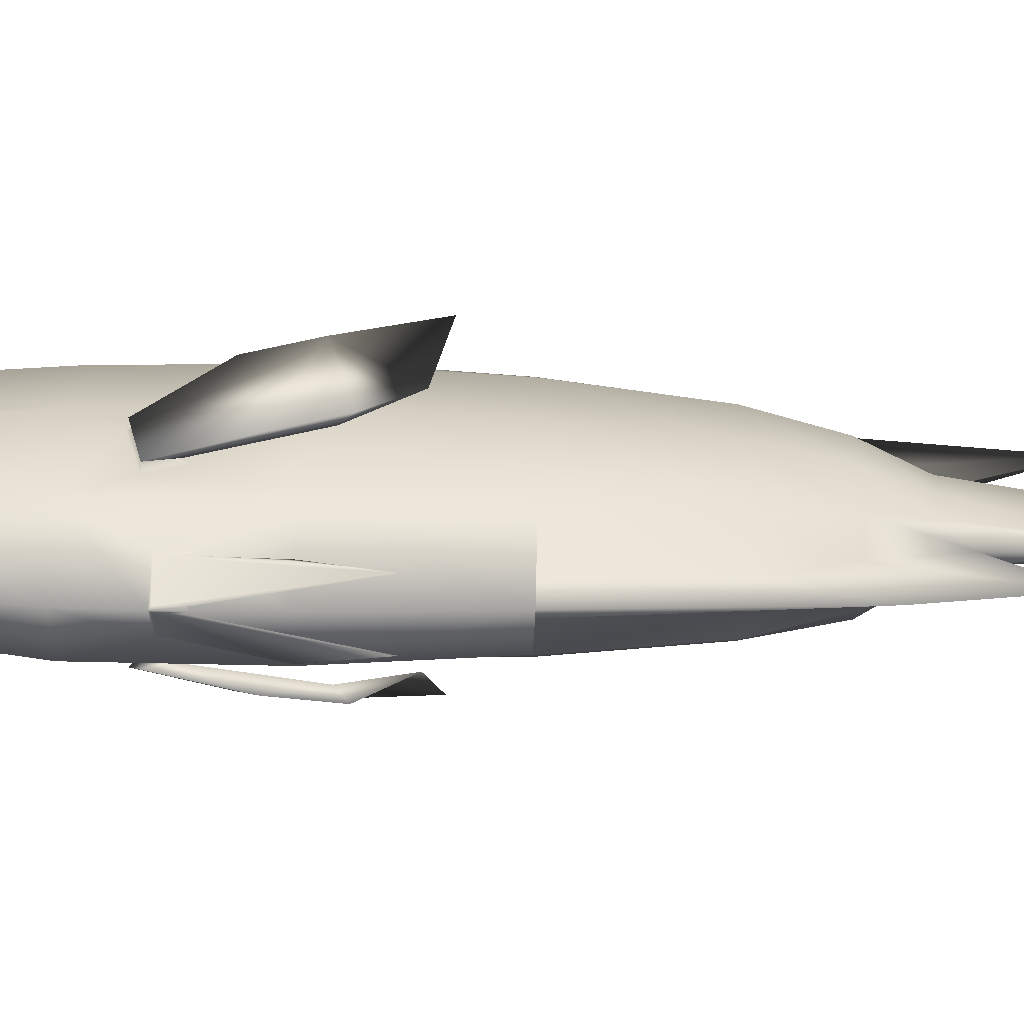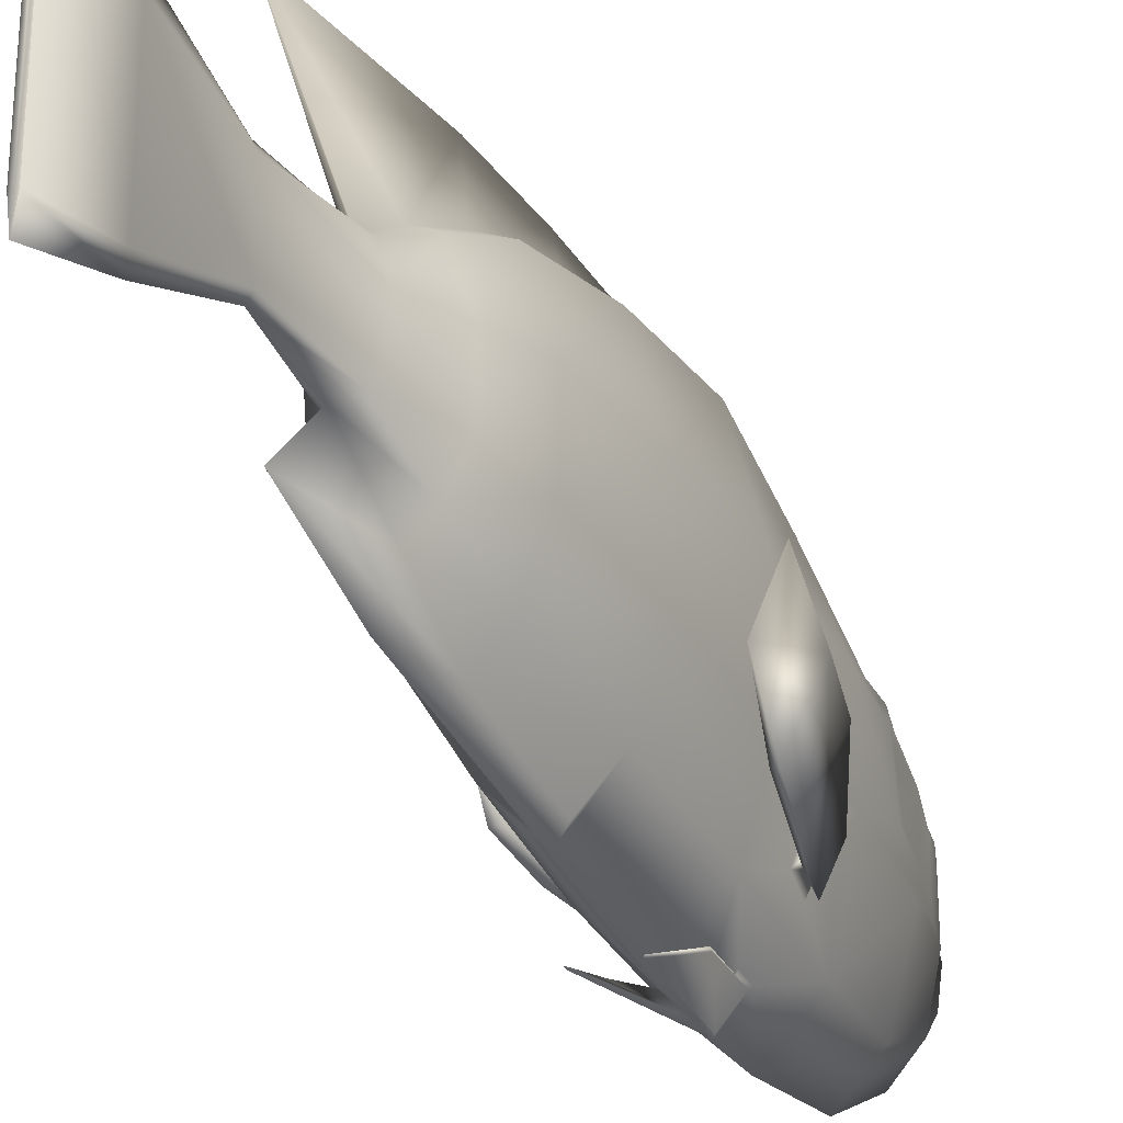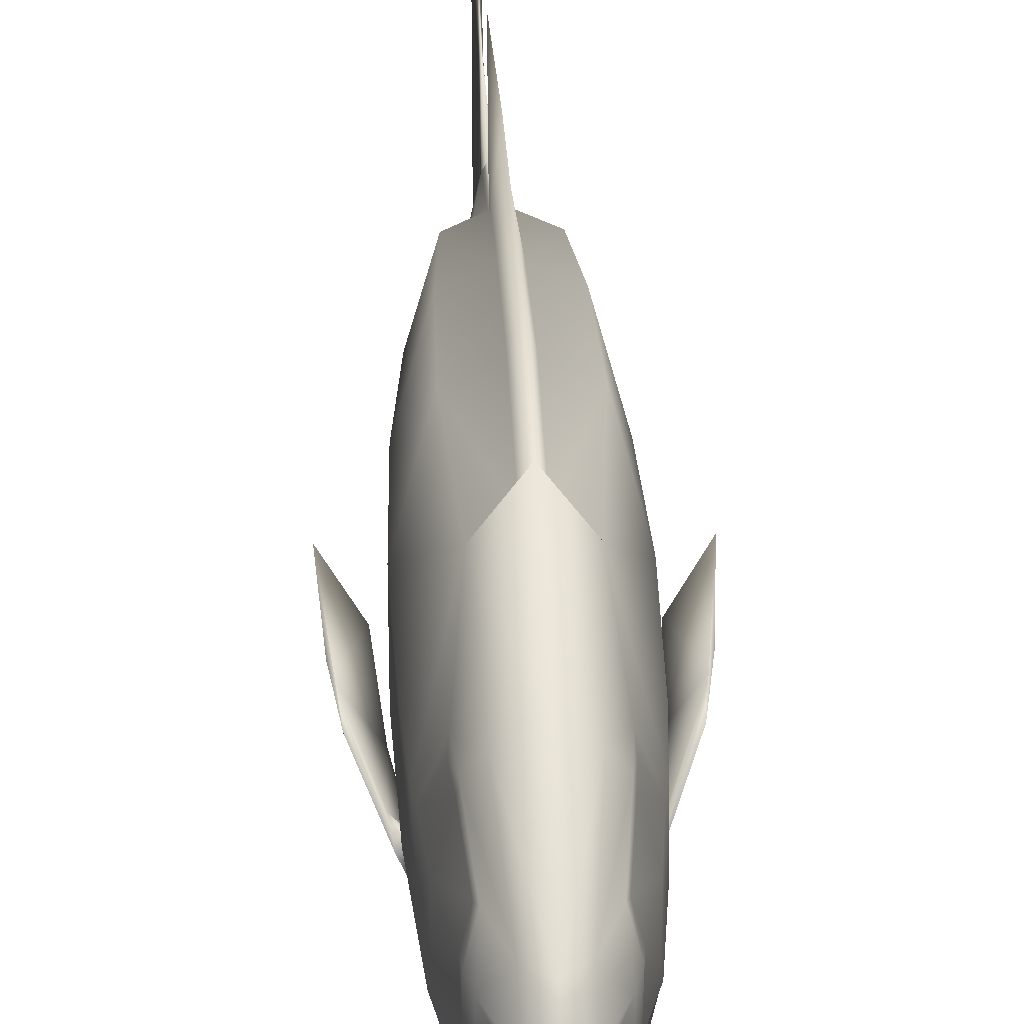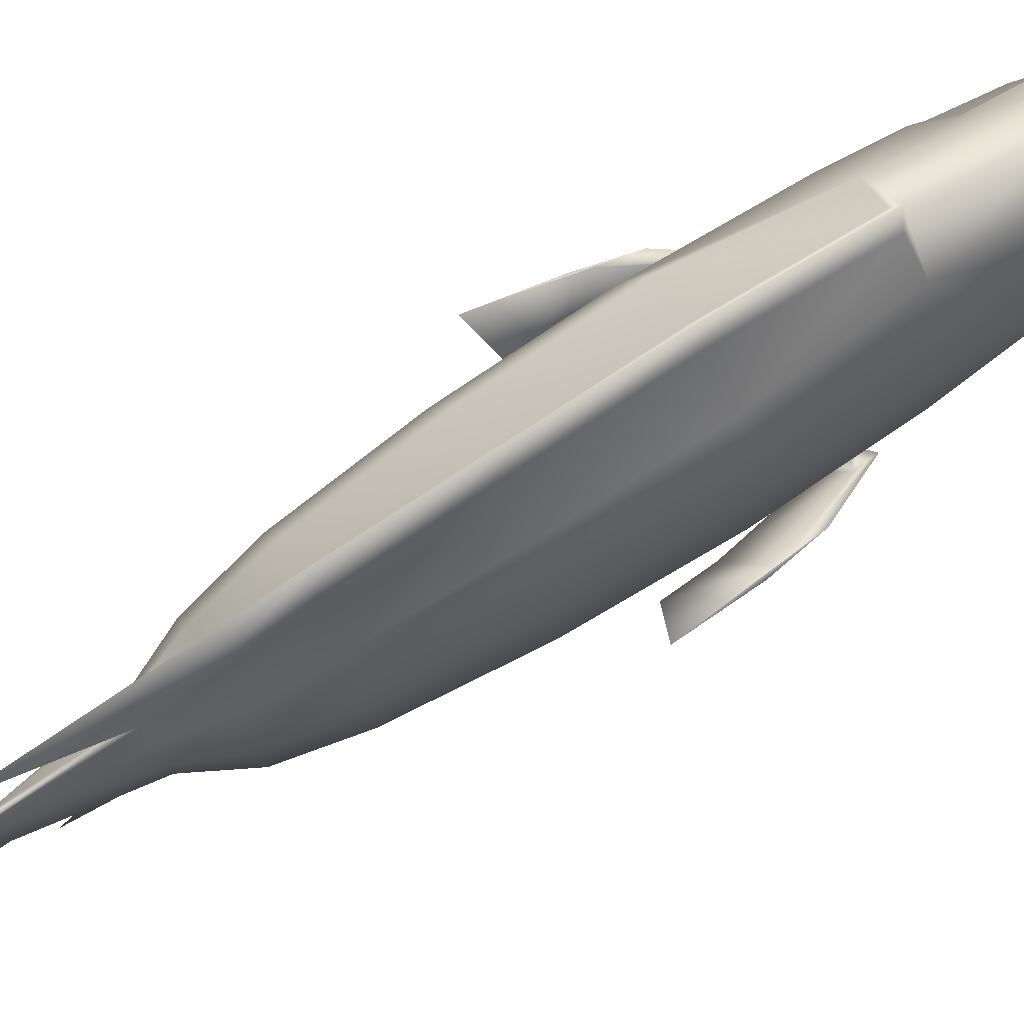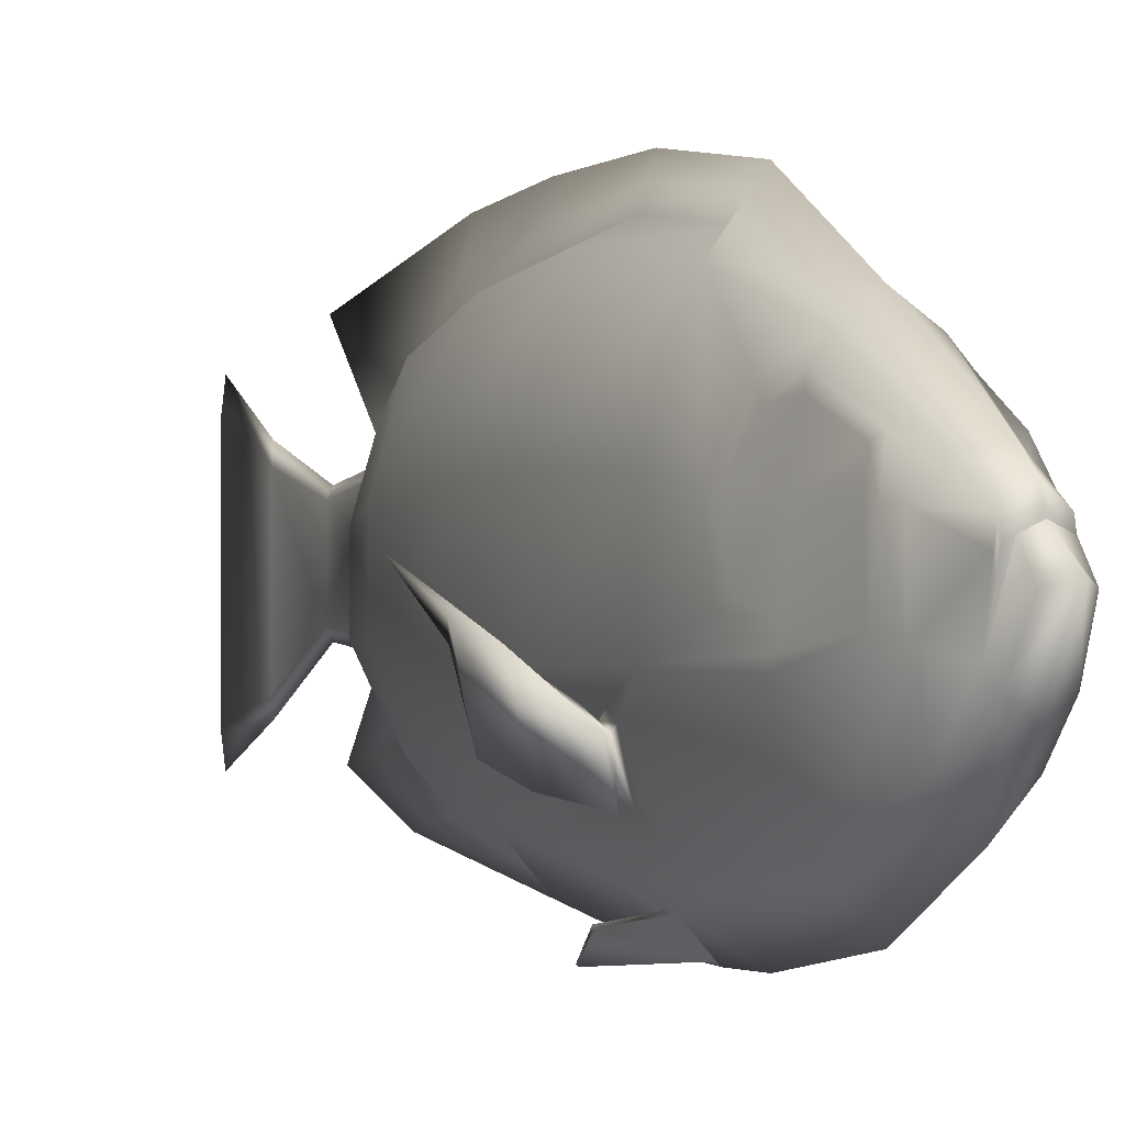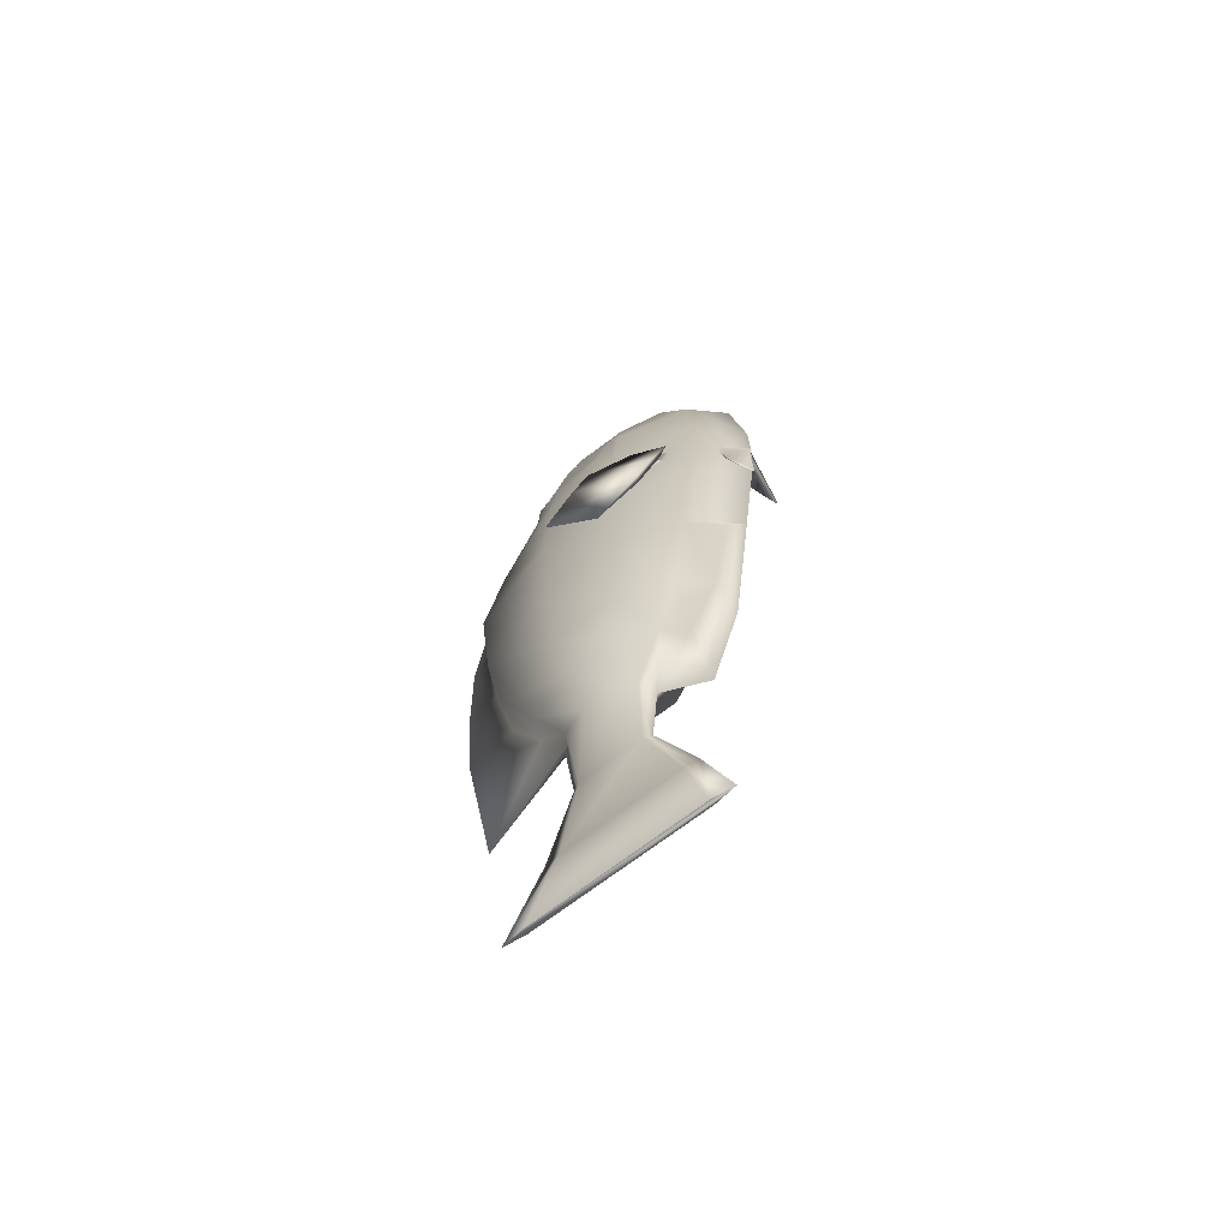
<metadata>
{"format":"obj","ext":"obj","renderer":"f3d","projection":"perspective","resolution":1024,"background":"white","views":[{"elev":-73.0,"azim":88.3,"up":"+Y"},{"elev":-30.0,"azim":-155.0,"up":"+Y"},{"elev":32.7,"azim":-2.6,"up":"+Y"},{"elev":79.0,"azim":-122.1,"up":"+Y"},{"elev":-0.5,"azim":-23.5,"up":"+Y"},{"elev":-66.6,"azim":-51.5,"up":"+Z"}]}
</metadata>
<code>
o fishV1_Sphere
v -1e-06 -0.308 0.2514
v -1e-06 -0.2825 0.3999
v -0.04649 -0.2342 0.3999
v -0.05908 -0.2485 0.2514
v -0.009 -0.1839 -0.3104
v -0.0117 -0.2341 -0.2264
v -0.04649 -0.1948 -0.2264
v -0.03576 -0.1577 -0.3104
v 9.8e-05 -0.3095 0.1826
v -0.03081 -0.2742 0.1827
v -0.02806 -0.2773 0.1802
v -0.002706 -0.3062 0.1802
v -1e-06 -0.2178 0.5178
v -1e-06 -0.1513 0.5725
v -0.02321 -0.1332 0.5762
v -0.03378 -0.1796 0.5178
v -1e-06 -0.1244 -0.3954
v -1e-06 -0.2081 -0.4677
v -0.01852 -0.1097 -0.372
v -1e-06 -0.2839 -0.07788
v -1e-06 -0.3046 0.08675
v -0.06234 -0.2351 0.08675
v -0.05465 -0.2196 -0.07788
v -0.01376 -0.2622 -0.07788
v -0.08843 -0.1268 -0.07788
v -0.07522 -0.1163 -0.2264
v -0.07522 -0.1258 0.3999
v -0.08843 -0.1238 0.2514
v -0.05785 -0.1121 -0.3104
v -0.0759 -0.1909 0.1946
v -0.08253 -0.1651 0.2012
v -0.09247 -0.1619 0.2094
v -0.07571 -0.2134 0.1961
v -0.02352 -0.1165 0.5546
v -0.04873 -0.1095 0.5178
v -0.02997 -0.081 -0.3714
v -0.09342 -0.1274 0.08675
v -0.08332 -0.01464 0.3319
v -0.08332 -0.09023 0.3468
v -0.0798 -0.07874 0.3598
v -0.0798 -0.01764 0.3477
v -0.08843 -0.00741 -0.07788
v -0.07522 -0.01789 -0.2264
v -0.05384 0.04737 0.4064
v -0.05861 0.04201 0.3502
v -0.05983 0.02814 0.3625
v -0.05598 0.03247 0.4079
v -0.05785 -0.03242 -0.3104
v -0.08843 -0.007411 0.2514
v -0.09298 -0.003801 0.08675
v -0.02352 -0.05819 0.5666
v -0.04873 -0.0342 0.5178
v -0.02997 -0.03346 -0.3714
v -0.03576 0.04183 -0.3104
v -0.01852 0.005004 -0.372
v -0.05747 0.1383 0.08675
v -0.05465 0.1203 -0.07788
v -0.04649 0.08511 -0.2264
v -0.07529 -0.1135 0.4119
v -0.05595 -0.1015 0.4832
v -0.05767 -0.08785 0.47
v -0.07331 -0.09755 0.4124
v -0.04453 0.1177 0.2514
v -0.02321 -0.03714 0.5709
v -0.02366 -0.005357 0.5222
v -0.01046 0.1611 0.08675
v -0.009946 0.1394 0.2514
v -1e-06 0.1804 0.2514
v -1e-06 0.2032 0.08675
v -1e-06 -0.01911 0.5746
v -1e-06 0.002913 0.5493
v -0.003372 0.01235 -0.372
v -0.006508 0.05601 -0.3104
v -1e-06 0.1331 -0.5059
v -1e-06 0.02029 -0.3741
v -0.009946 0.1419 -0.07788
v -1e-06 0.1998 -0.07788
v -0.03637 0.0688 0.4043
v -1e-06 0.09597 0.3999
v -0.005497 -0.008431 -0.4982
v -0.005497 -0.1048 -0.4982
v -0.008461 0.1035 -0.2264
v -1e-06 0.187 -0.2209
v -0.001957 0.02071 -0.6317
v -0.001957 -0.1575 -0.6317
v -0.002749 -0.002745 -0.4982
v -1e-06 0.00294 -0.4982
v -1e-06 0.04174 -0.6317
v -1e-06 -0.1161 -0.4982
v -1e-06 -0.1785 -0.6317
v -1e-06 -0.223 -0.7469
v -0.004005 -0.1897 -0.7469
v -0.004005 0.06542 -0.7469
v -1e-06 0.09879 -0.7469
v 0.004001 0.06542 -0.7469
v 0.004001 -0.1897 -0.7469
v -1e-06 -0.2517 -0.3308
v -1e-06 -0.07185 0.6232
v -0.01854 -0.07818 0.6047
v -1e-06 -0.04106 0.5814
v -0.01854 -0.0497 0.5819
v -0.02352 -0.07509 0.5683
v -0.02321 -0.05454 0.5746
v -1e-06 -0.03695 0.58
v -1e-06 -0.1161 0.5548
v -0.05546 -0.03019 0.4964
v -0.04441 0.009565 0.4848
v -0.05729 -0.03021 0.4807
v -0.07265 -0.02333 0.4166
v -0.04836 0.001916 0.4713
v -0.06486 -0.2112 0.1966
v -0.06892 -0.2027 0.1614
v -0.07678 -0.1473 0.1839
v -0.08363 -0.1586 0.2124
v -0.07567 -0.1839 0.1805
v -0.08474 -0.1572 0.188
v -0.09689 -0.1459 0.1829
v -0.07525 -0.1994 0.1681
v -0.09564 -0.1779 0.06248
v -0.1345 -0.09767 0.08909
v -0.09647 -0.2029 0.1129
v -0.1266 -0.1105 0.1367
v -0.1376 -0.09213 0.07381
v -0.1075 -0.1846 0.04995
v -0.1067 -0.1131 0.000741
v -0.1455 -0.05293 -0.01708
v 0.05908 -0.2485 0.2514
v 0.04649 -0.2342 0.3999
v 0.008997 -0.1839 -0.3104
v 0.03575 -0.1577 -0.3104
v 0.04649 -0.1948 -0.2264
v 0.0117 -0.2341 -0.2264
v -0.000101 -0.3086 0.1556
v 0.03121 -0.2725 0.1555
v 0.02873 -0.2755 0.1576
v 0.002363 -0.3059 0.1577
v 0.03377 -0.1796 0.5178
v 0.0232 -0.1332 0.5762
v 0.01852 -0.1097 -0.372
v 0.01375 -0.2622 -0.07788
v 0.05465 -0.2196 -0.07788
v 0.06234 -0.2351 0.08675
v 0.07522 -0.1163 -0.2264
v 0.08843 -0.1268 -0.07788
v 0.08843 -0.1238 0.2514
v 0.07522 -0.1258 0.3999
v 0.05785 -0.1121 -0.3104
v 0.0759 -0.1909 0.1946
v 0.07571 -0.2134 0.1961
v 0.09247 -0.1619 0.2094
v 0.08252 -0.1651 0.2012
v 0.04873 -0.1095 0.5178
v 0.02352 -0.1165 0.5546
v 0.02997 -0.081 -0.3714
v 0.09342 -0.1274 0.08675
v 0.08332 -0.01464 0.3319
v 0.0798 -0.01764 0.3477
v 0.0798 -0.07874 0.3598
v 0.08332 -0.09023 0.3468
v 0.07522 -0.01789 -0.2264
v 0.08843 -0.00741 -0.07788
v 0.05384 0.04737 0.4064
v 0.05597 0.03247 0.4079
v 0.05983 0.02814 0.3625
v 0.05861 0.04201 0.3502
v 0.05785 -0.03242 -0.3104
v 0.09298 -0.003801 0.08675
v 0.08843 -0.007411 0.2514
v 0.04873 -0.0342 0.5178
v 0.02352 -0.05819 0.5666
v 0.02997 -0.03346 -0.3714
v 0.01852 0.005004 -0.372
v 0.03575 0.04183 -0.3104
v 0.05465 0.1203 -0.07788
v 0.05746 0.1383 0.08675
v 0.04649 0.08511 -0.2264
v 0.07529 -0.1135 0.4119
v 0.07331 -0.09755 0.4124
v 0.05767 -0.08785 0.47
v 0.05594 -0.1015 0.4832
v 0.04453 0.1177 0.2514
v 0.02365 -0.005357 0.5222
v 0.0232 -0.03714 0.5709
v 0.01045 0.1611 0.08675
v 0.009943 0.1394 0.2514
v 0.003368 0.01235 -0.372
v 0.006504 0.05601 -0.3104
v 0.009943 0.1419 -0.07788
v 0.03637 0.0688 0.4043
v 0.005494 -0.1048 -0.4982
v 0.005494 -0.008431 -0.4982
v 0.008458 0.1035 -0.2264
v 0.001954 -0.1575 -0.6317
v 0.001954 0.02071 -0.6317
v 0.002746 -0.002745 -0.4982
v -0.004005 -0.1897 -0.7469
v -0.004005 0.06542 -0.7469
v 0.004001 0.06542 -0.7469
v 0.004001 -0.1897 -0.7469
v 0.01853 -0.07818 0.6047
v 0.01853 -0.0497 0.5819
v 0.0232 -0.05454 0.5746
v 0.02352 -0.07509 0.5683
v 0.05546 -0.03019 0.4964
v 0.04441 0.009565 0.4848
v 0.07265 -0.02333 0.4166
v 0.05728 -0.03021 0.4807
v 0.04835 0.001916 0.4713
v 0.06486 -0.2082 0.1966
v 0.06892 -0.1923 0.1637
v 0.07678 -0.1487 0.1839
v 0.08363 -0.1594 0.2115
v 0.07567 -0.1839 0.1805
v 0.08473 -0.1572 0.188
v 0.09688 -0.1459 0.1829
v 0.1345 -0.09767 0.08909
v 0.09564 -0.1779 0.06248
v 0.07525 -0.1994 0.1681
v 0.09647 -0.2029 0.1129
v 0.1075 -0.1846 0.04995
v 0.1376 -0.09213 0.07381
v 0.1266 -0.1105 0.1367
v 0.1067 -0.1131 0.000741
v 0.1455 -0.05293 -0.01708
v -0.03121 -0.2725 0.1555
v 0.03081 -0.2742 0.1827
v -0.02839 -0.2759 0.1579
v -0.00287 -0.3055 0.158
v -0.02332 -0.3202 0.01322
v -0.04189 -0.289 0.08165
v 0.02839 -0.2769 0.1805
v 0.002531 -0.3066 0.1804
v 0.03403 -0.3176 0.01794
v 0.03434 -0.2977 0.08969
v 0.03387 -0.3165 0.01397
v 0.03478 -0.2959 0.08577
v -0.02312 -0.3215 0.01734
v -0.04148 -0.291 0.08572
f 1 2 3 4
f 5 6 7 8
f 9 10 11 12
f 13 14 15 16
f 17 18 5 8 19
f 20 21 22 23 24
f 2 13 16 3
f 6 24 23 7
f 7 23 25 26
f 4 3 27 28
f 8 7 26 29
f 30 31 32 33
f 16 15 34 35
f 19 8 29 36
f 23 22 37 25
f 3 16 35 27
f 38 39 40 41
f 26 25 42 43
f 44 45 46 47
f 29 26 43 48
f 37 28 49 50
f 35 34 51 52
f 36 29 48 53
f 25 37 50 42
f 53 48 54 55
f 42 50 56 57
f 45 38 41 46
f 43 42 57 58
f 59 60 61 62
f 48 43 58 54
f 50 49 63 56
f 52 51 64 65
f 66 67 68 69
f 65 64 70 71
f 72 73 74 75
f 76 66 69 77
f 78 65 71 79
f 36 53 80 81
f 82 76 77 83
f 63 78 79 68 67
f 73 82 83 74
f 81 80 84 85
f 80 86 87 88 84
f 89 81 85 90
f 91 92 93 94 95 96
f 90 85 92 91
f 85 84 93 92
f 84 88 94 93
f 54 58 82 73
f 58 57 76 82
f 57 56 66 76
f 55 54 73 72
f 56 63 67 66
f 80 55 72 86
f 86 72 75 87
f 53 55 80
f 81 19 36
f 89 17 19 81
f 97 20 24 6
f 18 97 6 5
f 15 14 98 99
f 99 98 100 101
f 15 99 101 34
f 64 51 102 103
f 70 64 103 104
f 34 102 51
f 103 102 34 105 104
f 60 59 27 35
f 59 39 28 27
f 106 60 35 52
f 39 38 49 28
f 44 107 65 78
f 45 44 78 63
f 107 106 52 65
f 38 45 63 49
f 62 61 108 109
f 40 62 109 41
f 109 108 110 47
f 41 109 47 46
f 39 59 62 40
f 106 107 110 108
f 107 44 47 110
f 60 106 108 61
f 111 112 22 4
f 113 114 28 37
f 114 111 4 28
f 112 113 37 22
f 30 115 112 111
f 116 31 114 113
f 31 30 111 114
f 115 116 113 112
f 117 118 119 120
f 115 30 33 118
f 116 115 118 117
f 31 116 117 32
f 121 122 123 124
f 32 117 120 122
f 33 32 122 121
f 118 33 121 119
f 125 124 123 126
f 119 121 124 125
f 120 119 125 126
f 122 120 126 123
f 1 127 128 2
f 129 130 131 132
f 133 134 135 136
f 13 137 138 14
f 17 139 130 129 18
f 20 140 141 142 21
f 2 128 137 13
f 132 131 141 140
f 131 143 144 141
f 127 145 146 128
f 130 147 143 131
f 148 149 150 151
f 137 152 153 138
f 139 154 147 130
f 141 144 155 142
f 128 146 152 137
f 156 157 158 159
f 143 160 161 144
f 162 163 164 165
f 147 166 160 143
f 155 167 168 145
f 152 169 170 153
f 154 171 166 147
f 144 161 167 155
f 171 172 173 166
f 161 174 175 167
f 165 164 157 156
f 160 176 174 161
f 177 178 179 180
f 166 173 176 160
f 167 175 181 168
f 169 182 183 170
f 184 69 68 185
f 182 71 70 183
f 186 75 74 187
f 188 77 69 184
f 189 79 71 182
f 154 190 191 171
f 192 83 77 188
f 181 185 68 79 189
f 187 74 83 192
f 190 193 194 191
f 191 194 88 87 195
f 89 90 193 190
f 91 196 197 94 198 199
f 90 91 199 193
f 193 199 198 194
f 194 198 94 88
f 173 187 192 176
f 176 192 188 174
f 174 188 184 175
f 172 186 187 173
f 175 184 185 181
f 191 195 186 172
f 195 87 75 186
f 171 191 172
f 190 154 139
f 89 190 139 17
f 97 132 140 20
f 18 129 132 97
f 138 200 98 14
f 200 201 100 98
f 138 153 201 200
f 183 202 203 170
f 70 104 202 183
f 153 170 203
f 202 104 105 153 203
f 180 152 146 177
f 177 146 145 159
f 204 169 152 180
f 159 145 168 156
f 162 189 182 205
f 165 181 189 162
f 205 182 169 204
f 156 168 181 165
f 178 206 207 179
f 158 157 206 178
f 206 163 208 207
f 157 164 163 206
f 159 158 178 177
f 204 207 208 205
f 205 208 163 162
f 180 179 207 204
f 209 127 142 210
f 211 155 145 212
f 212 145 127 209
f 210 142 155 211
f 148 209 210 213
f 214 211 212 151
f 151 212 209 148
f 213 210 211 214
f 215 216 217 218
f 213 218 149 148
f 214 215 218 213
f 151 150 215 214
f 219 220 221 222
f 150 222 216 215
f 149 219 222 150
f 218 217 219 149
f 223 224 221 220
f 217 223 220 219
f 216 224 223 217
f 222 221 224 216
f 225 10 4 22
f 10 9 1 4
f 133 225 22 21
f 226 134 142 127
f 9 226 127 1
f 134 133 21 142
f 227 228 229 230
f 134 226 231 135
f 9 133 136 232
f 226 9 232 231
f 231 232 233 234
f 133 9 12 228
f 225 133 228 227
f 10 225 227 11
f 235 236 234 233
f 229 237 238 230
f 232 136 235 233
f 11 227 230 238
f 136 135 236 235
f 135 231 234 236
f 12 11 238 237
f 228 12 237 229

</code>
